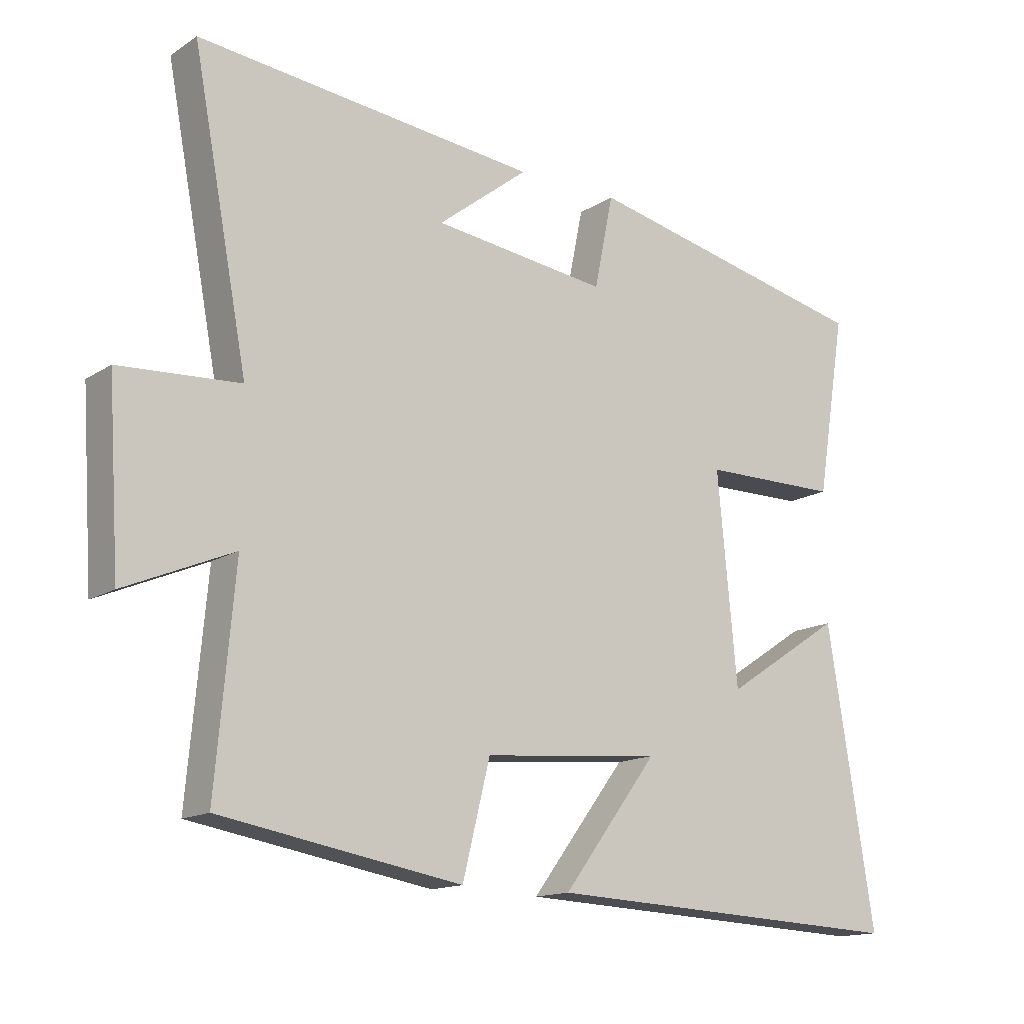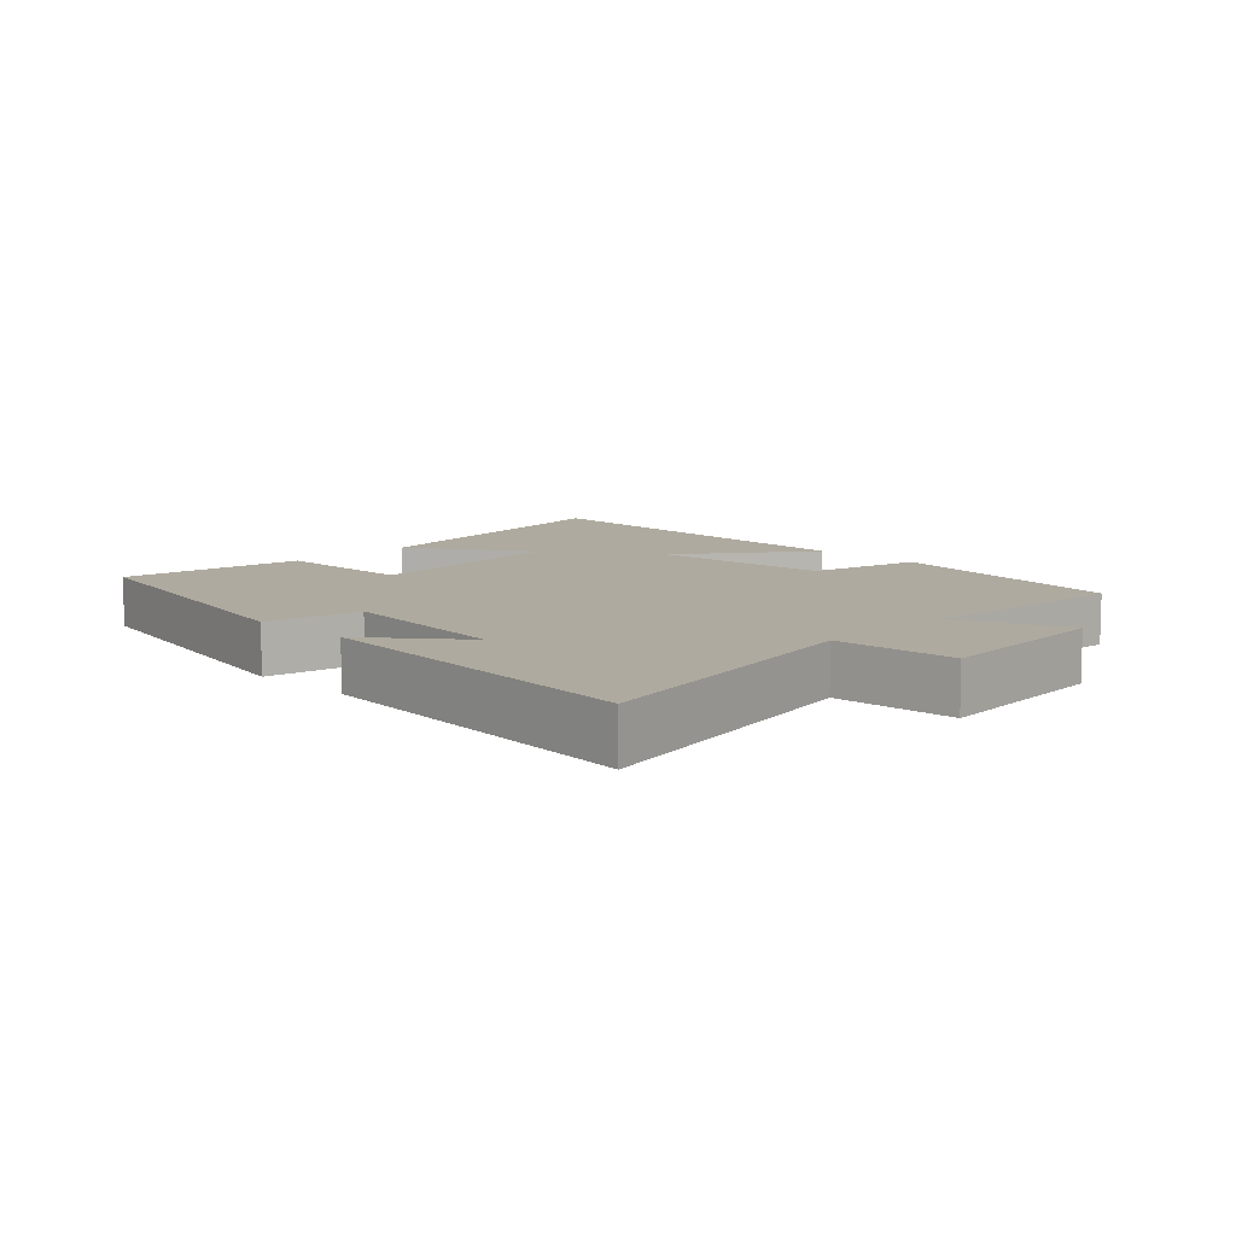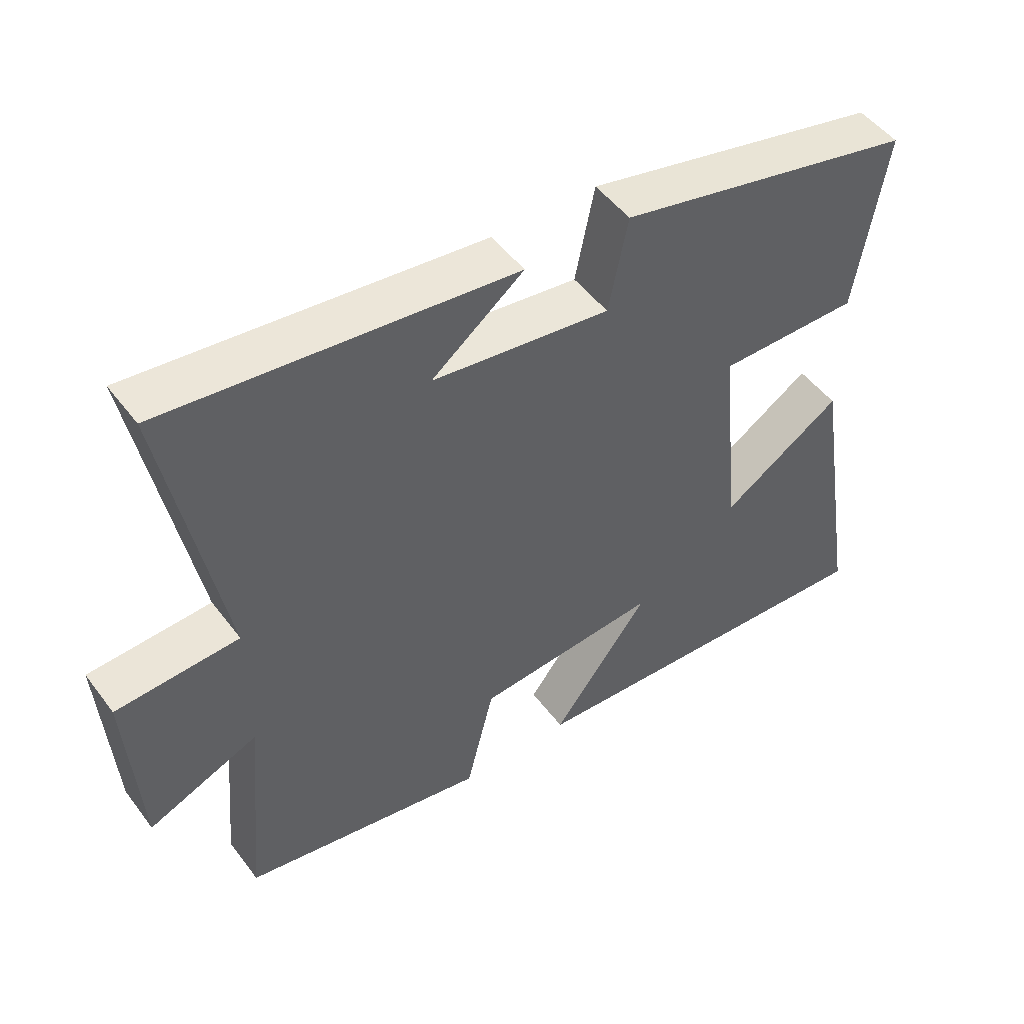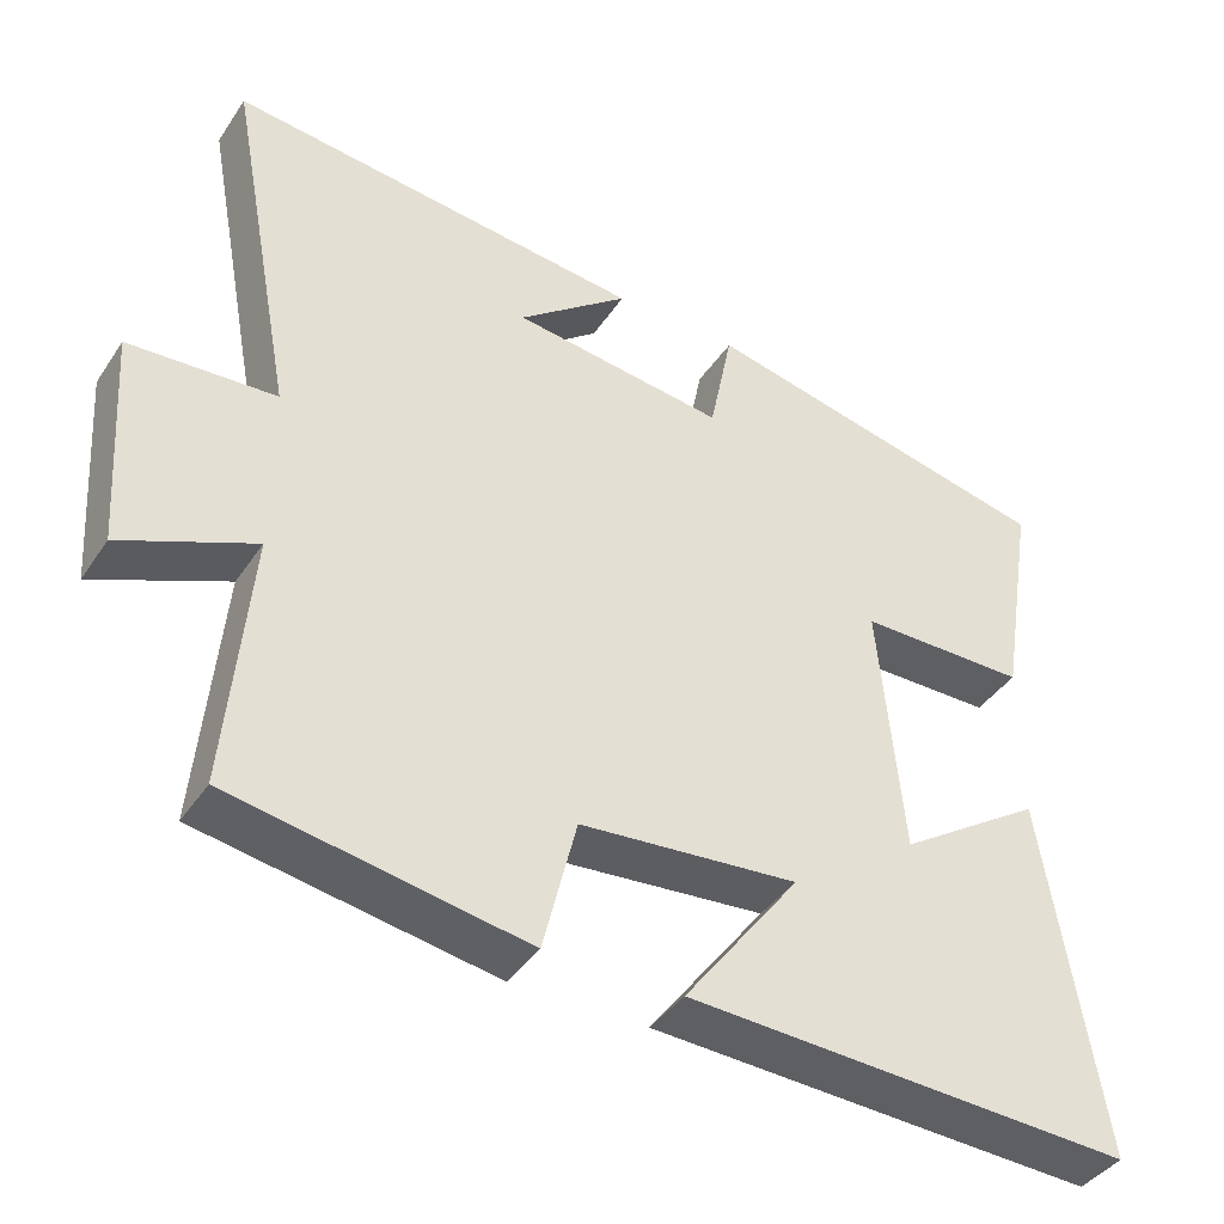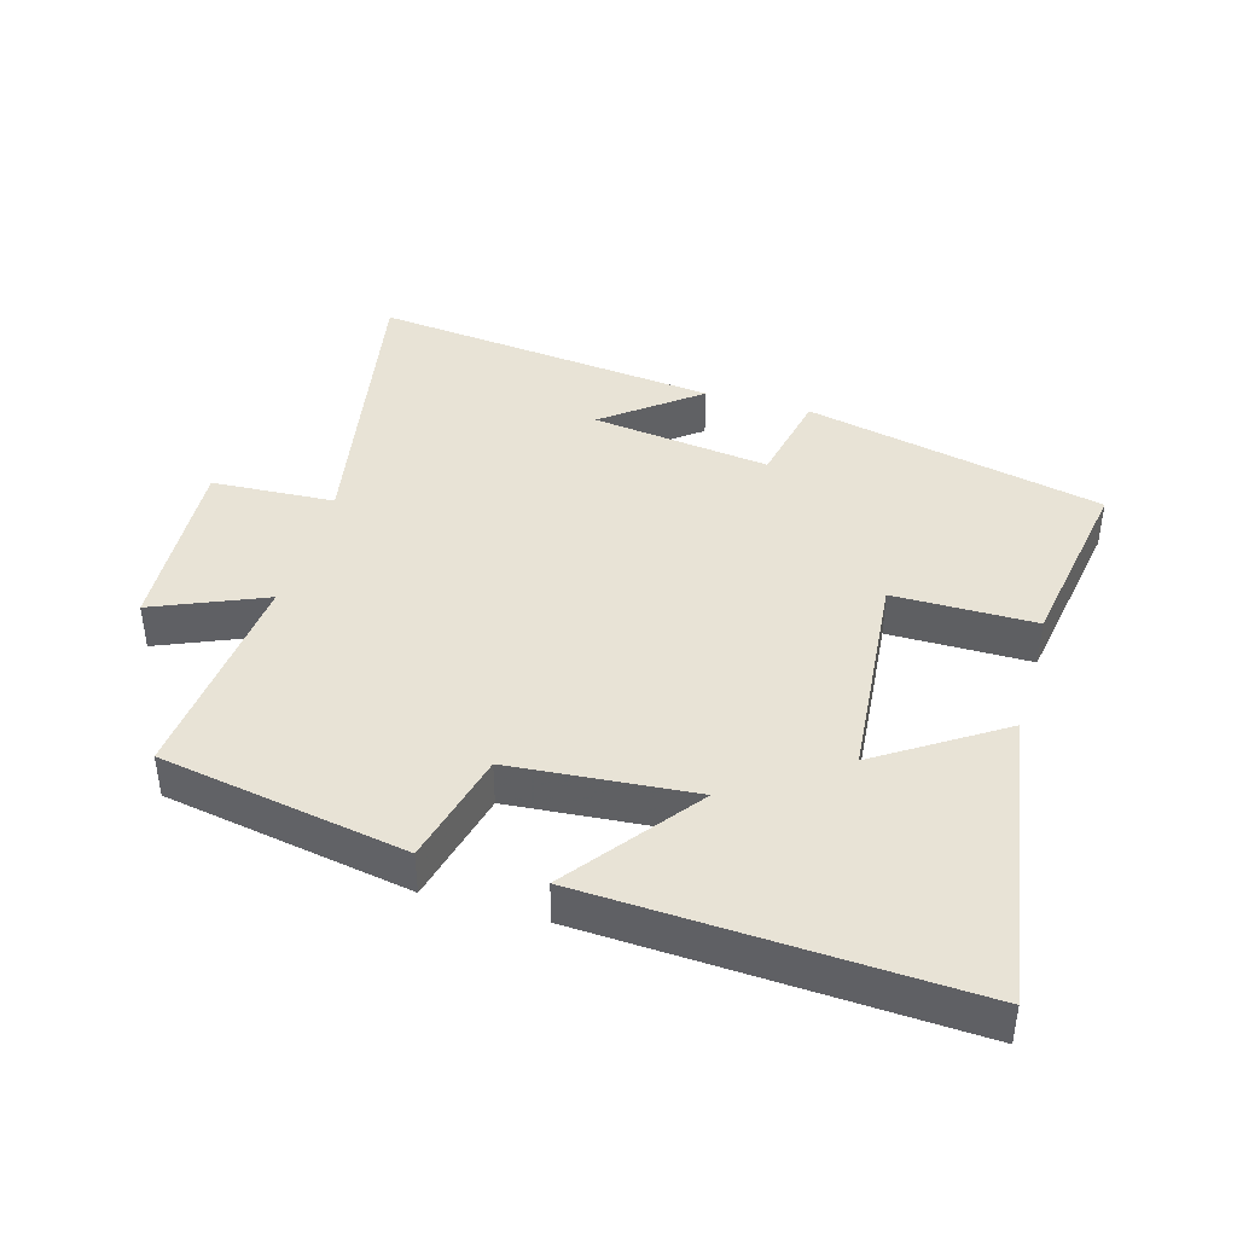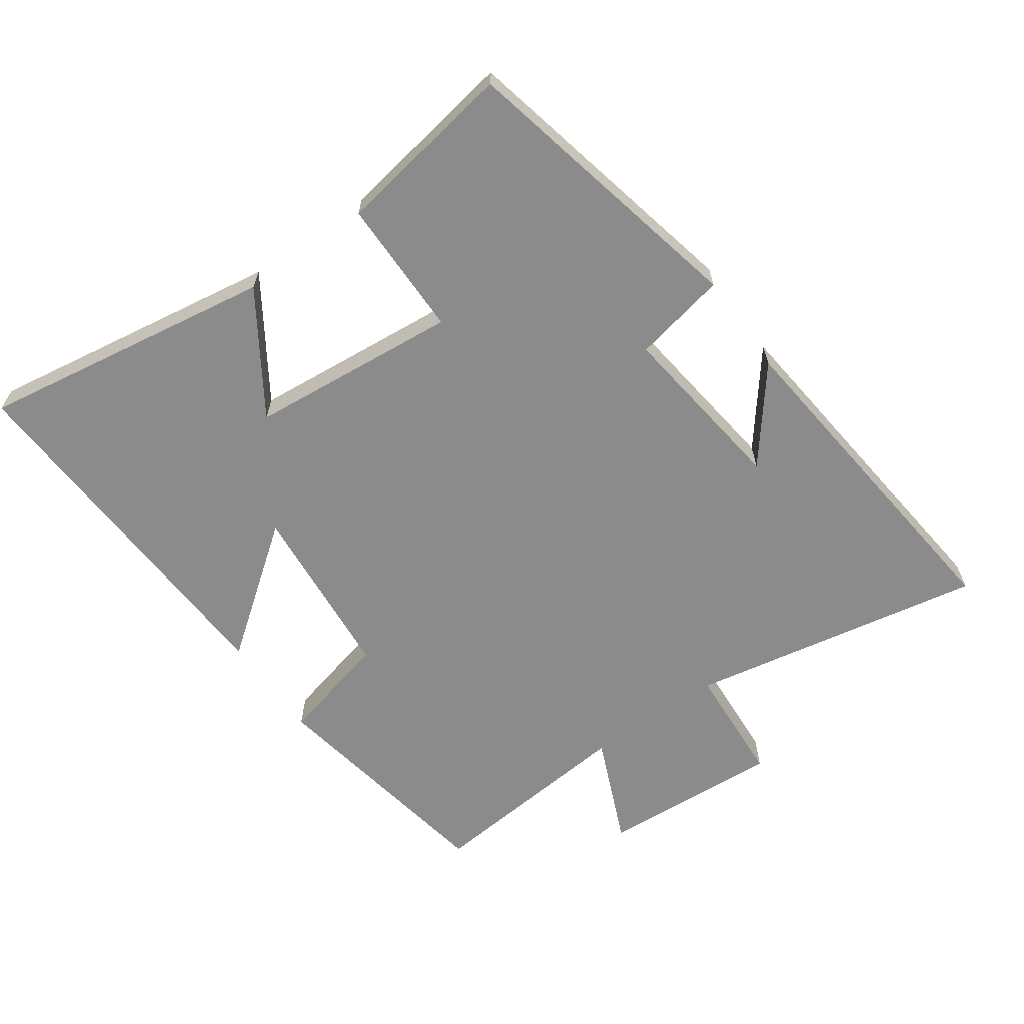
<metadata>
{"format":"obj","ext":"obj","renderer":"f3d","projection":"perspective","resolution":1024,"background":"white","views":[{"elev":-14.6,"azim":143.5,"up":"+Z"},{"elev":9.4,"azim":44.3,"up":"+Y"},{"elev":49.5,"azim":144.6,"up":"+Z"},{"elev":-40.5,"azim":149.3,"up":"+Z"},{"elev":41.5,"azim":-163.7,"up":"+Y"},{"elev":-63.8,"azim":-54.7,"up":"+Y"}]}
</metadata>
<code>
v -0.545 0.07 0.401
v -0.096 0.07 0.5
v -0.067 0.07 0.357
v 0.201 0.07 0.391
v 0.062 0.07 0.5
v 0.585 0.07 0.556
v 0.5 0.07 0.105
v 0.684 0.07 0.094
v 0.666 0.07 -0.182
v 0.5 0.07 -0.111
v 0.529 0.07 -0.436
v 0.16 0.07 -0.5
v 0.118 0.07 -0.33
v -0.156 0.07 -0.306
v -0.01 0.07 -0.5
v -0.572 0.07 -0.527
v -0.5 0.07 -0.077
v -0.318 0.07 -0.196
v -0.288 0.07 0.124
v -0.5 0.07 0.125
v -0.545 0 0.401
v -0.096 0 0.5
v -0.067 0 0.357
v 0.201 0 0.391
v 0.062 0 0.5
v 0.585 0 0.556
v 0.5 0 0.105
v 0.684 0 0.094
v 0.666 0 -0.182
v 0.5 0 -0.111
v 0.529 0 -0.436
v 0.16 0 -0.5
v 0.118 0 -0.33
v -0.156 0 -0.306
v -0.01 0 -0.5
v -0.572 0 -0.527
v -0.5 0 -0.077
v -0.318 0 -0.196
v -0.288 0 0.124
v -0.5 0 0.125
f 19 20 1 2
f 18 19 2 3
f 15 16 17 18
f 14 15 18
f 13 14 18 3
f 10 11 12 13
f 10 13 3 4
f 7 8 9 10
f 7 10 4
f 6 7 4
f 4 5 6
f 22 21 40 39
f 23 22 39 38
f 38 37 36 35
f 38 35 34
f 23 38 34 33
f 33 32 31 30
f 24 23 33 30
f 30 29 28 27
f 24 30 27
f 24 27 26
f 26 25 24
f 1 21 22 2
f 2 22 23 3
f 3 23 24 4
f 4 24 25 5
f 5 25 26 6
f 6 26 27 7
f 7 27 28 8
f 8 28 29 9
f 9 29 30 10
f 10 30 31 11
f 11 31 32 12
f 12 32 33 13
f 13 33 34 14
f 14 34 35 15
f 15 35 36 16
f 16 36 37 17
f 17 37 38 18
f 18 38 39 19
f 19 39 40 20
f 20 40 21 1

</code>
